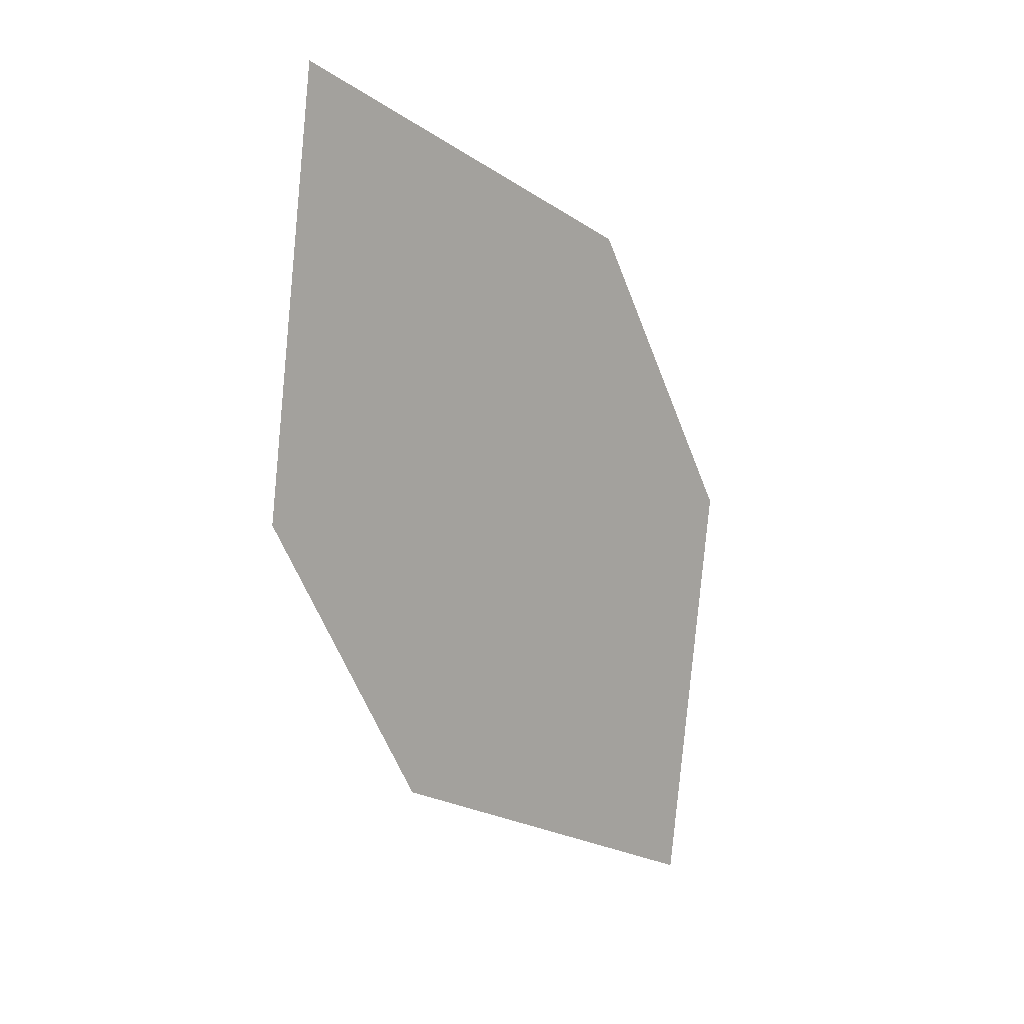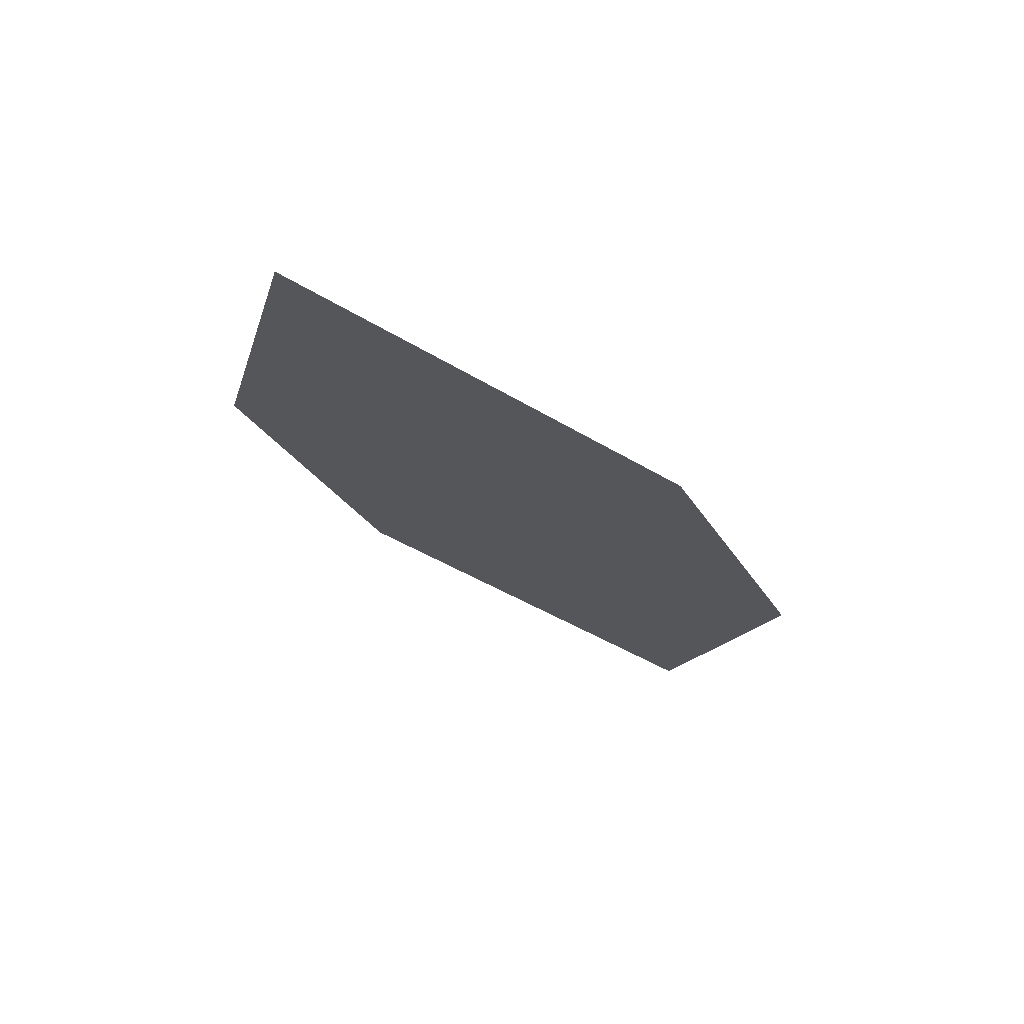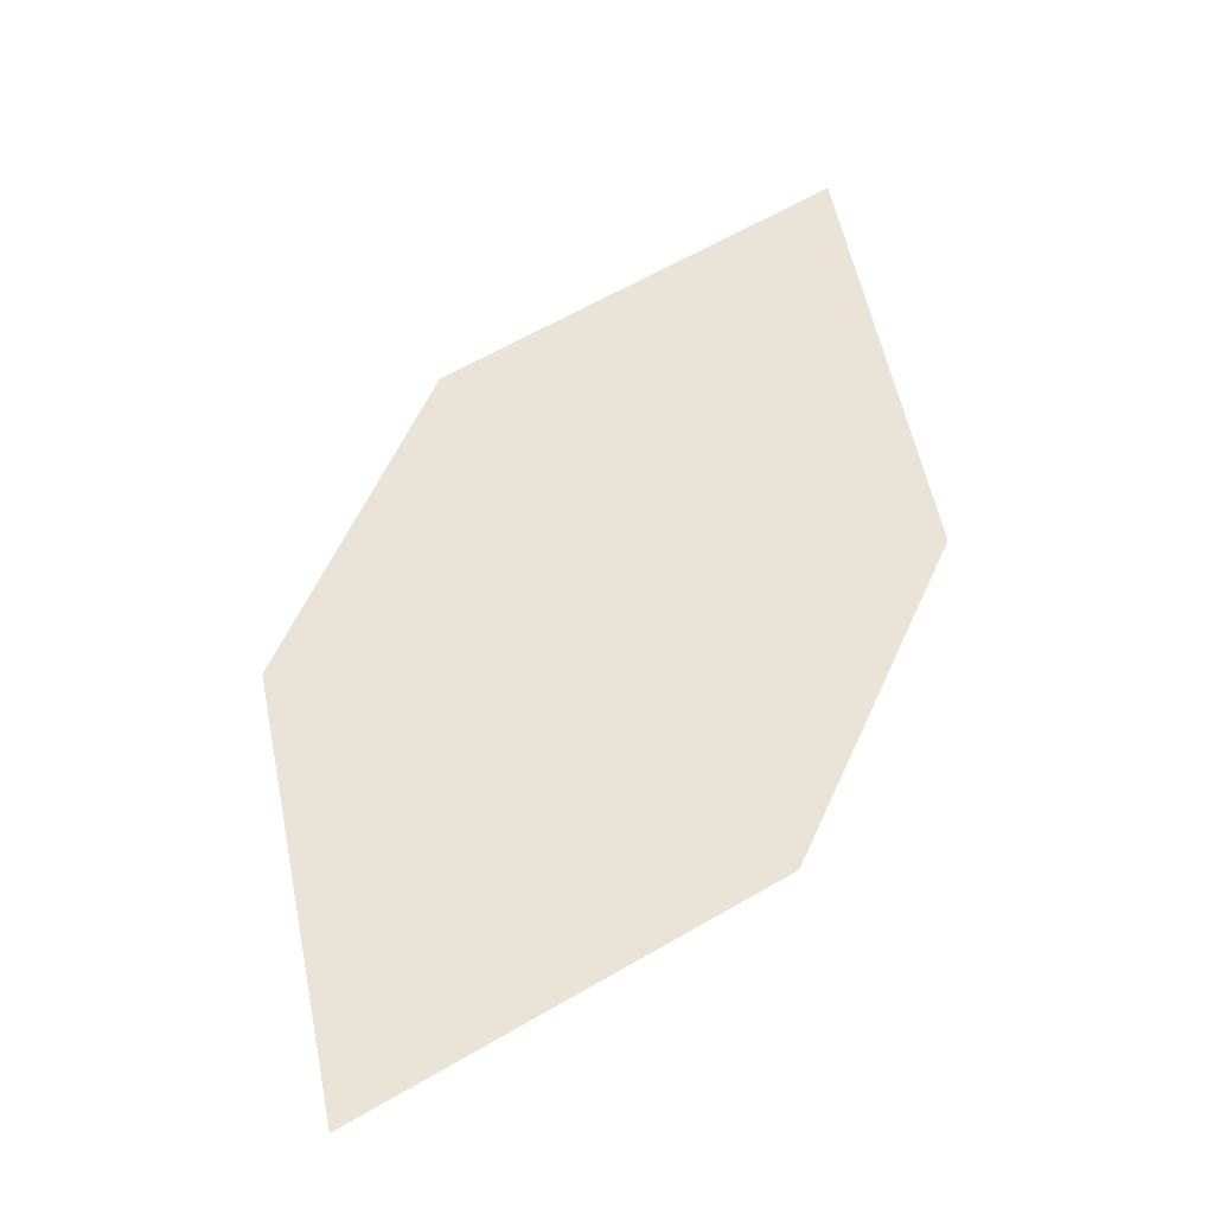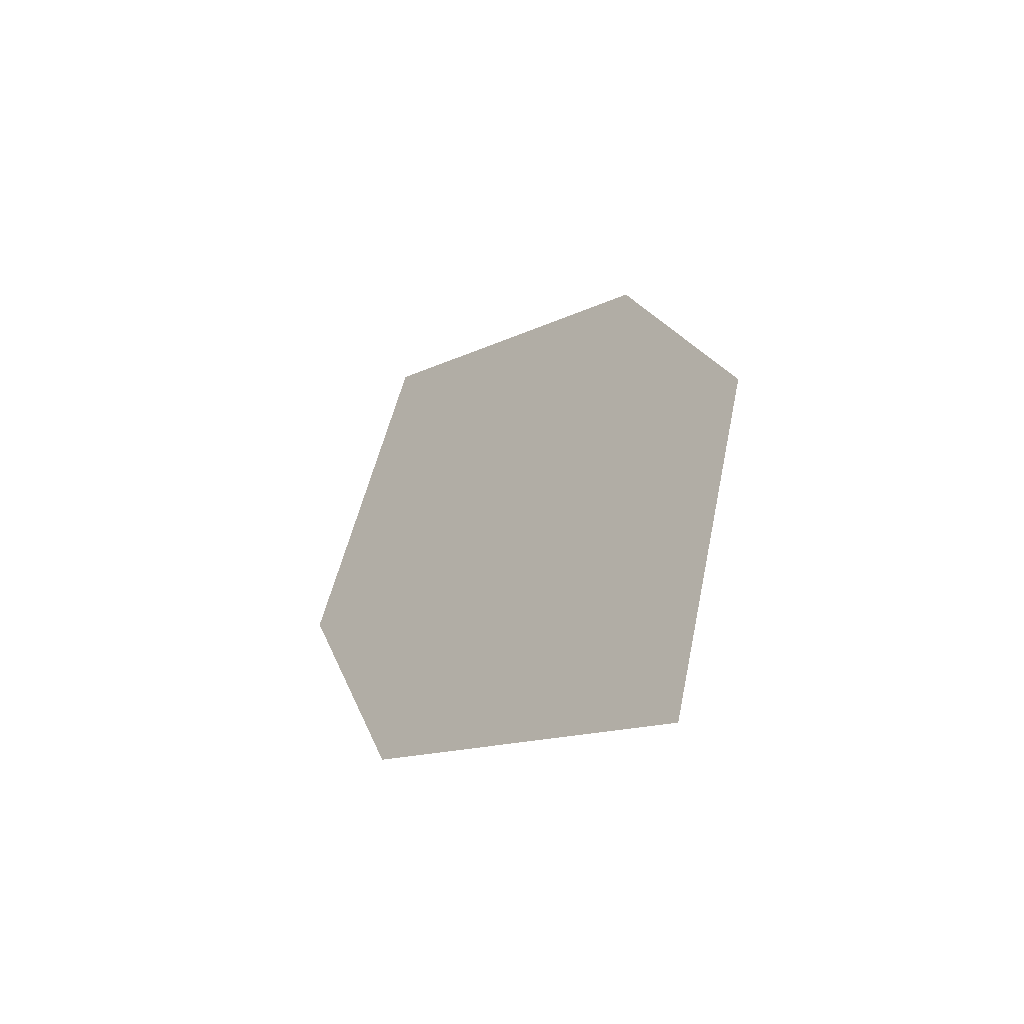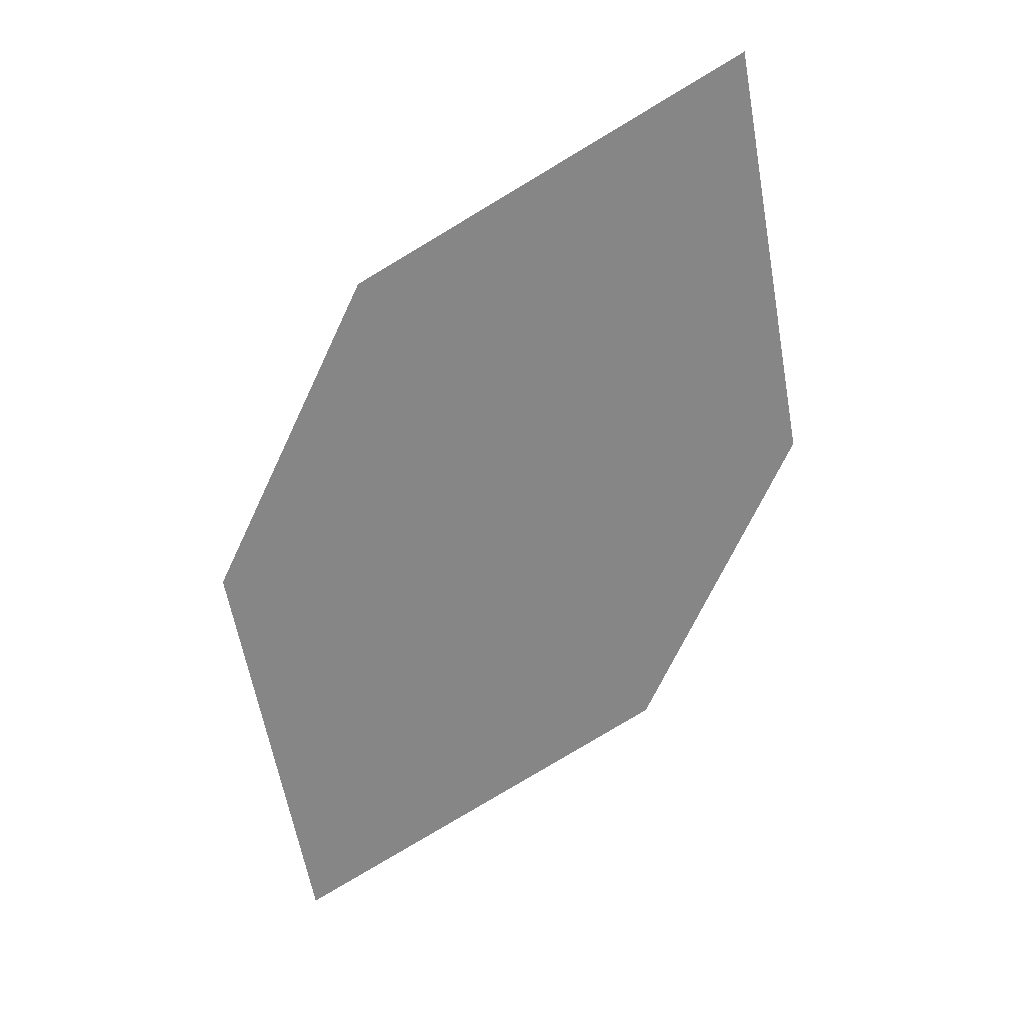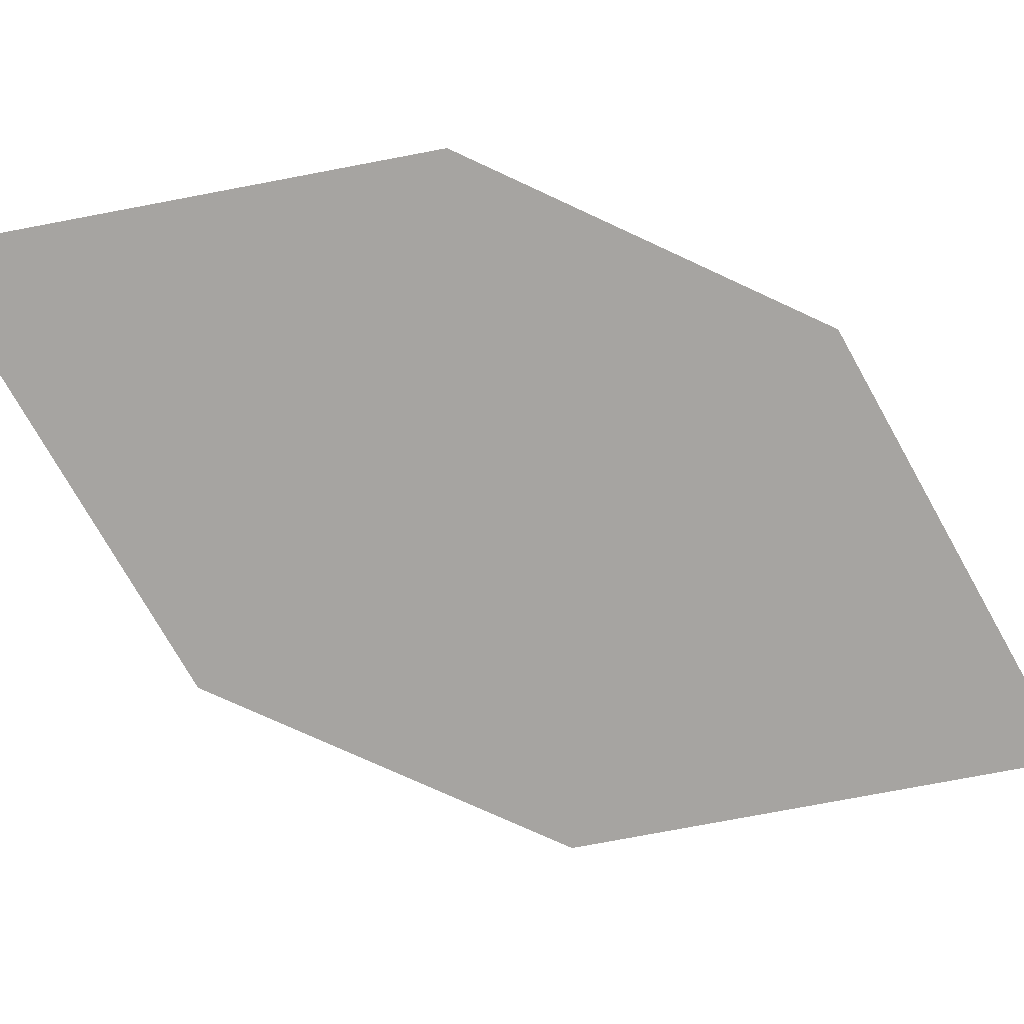
<metadata>
{"format":"obj","ext":"obj","renderer":"f3d","projection":"perspective","resolution":1024,"background":"white","views":[{"elev":18.5,"azim":140.4,"up":"+Y"},{"elev":78.0,"azim":-158.6,"up":"+Y"},{"elev":-37.2,"azim":7.0,"up":"+Y"},{"elev":-50.0,"azim":-133.7,"up":"+Y"},{"elev":24.0,"azim":-8.7,"up":"+Y"},{"elev":-78.4,"azim":40.2,"up":"+Z"}]}
</metadata>
<code>
o leaves.161
v -0.1234 -0.1926 1.199
v -0.1706 -0.2193 1.2
v -0.1789 -0.3124 1.193
v -0.1131 -0.2457 1.195
v -0.1317 -0.2857 1.193
v -0.1891 -0.2593 1.198
f 1 2 6 3
f 1 3 5 4

</code>
